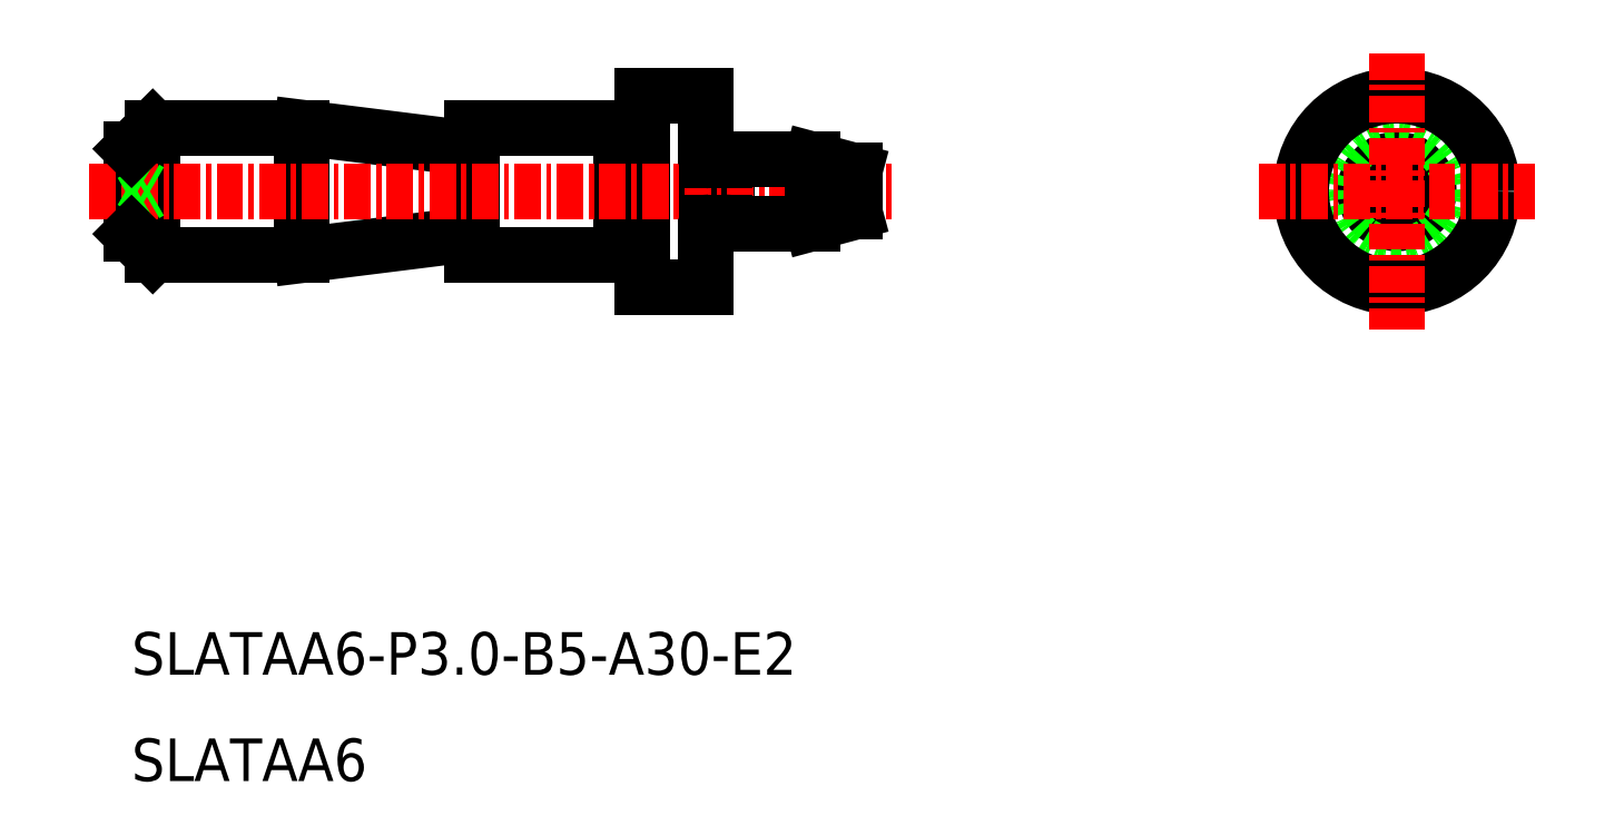
<metadata>
{"format":"dxf","ext":"dxf","renderer":"ezdxf+matplotlib","layout":"modelspace","background":"white","min_lineweight":24,"dpi":150}
</metadata>
<code>
0
SECTION
2
ENTITIES
0
LINE
8
0
10
-1775
20
-560.3
30
0
11
-1775
21
-560.6
31
0
0
LINE
8
0
10
-1775
20
-560.8
30
0
11
-1775
21
-560.6
31
0
0
LINE
8
0
10
-1781
20
-559.1
30
0
11
-1781
21
-562.1
31
0
0
LINE
8
0
10
-1777
20
-562.1
30
0
11
-1775
21
-561.6
31
0
0
LINE
8
0
10
-1777
20
-559.1
30
0
11
-1775
21
-559.6
31
0
0
LINE
8
CENTER
10
-1808
20
-563.6
30
0
11
-1808
21
-557.6
31
0
0
LINE
8
0
10
-1808
20
-557.6
30
0
11
-1801
21
-557.6
31
0
0
LINE
8
0
10
-1808
20
-563.6
30
0
11
-1801
21
-563.6
31
0
0
LINE
8
0
10
-1809
20
-562.6
30
0
11
-1809
21
-558.6
31
0
0
LINE
8
0
10
-1793
20
-562.6
30
0
11
-1801
21
-563.6
31
0
0
LINE
8
0
10
-1801
20
-557.6
30
0
11
-1793
21
-558.6
31
0
0
LINE
8
0
10
-1801
20
-557.6
30
0
11
-1801
21
-563.6
31
0
0
LINE
8
0
10
-1786
20
-557.6
30
0
11
-1786
21
-563.6
31
0
0
LINE
8
0
10
-1782
20
-556.1
30
0
11
-1782
21
-565.1
31
0
0
LINE
8
0
10
-1785
20
-556.1
30
0
11
-1785
21
-565.1
31
0
0
LINE
8
0
10
-1785
20
-565.1
30
0
11
-1782
21
-565.1
31
0
0
LINE
8
0
10
-1785
20
-556.1
30
0
11
-1782
21
-556.1
31
0
0
LINE
8
0
10
-1793
20
-557.6
30
0
11
-1786
21
-557.6
31
0
0
LINE
8
0
10
-1793
20
-563.6
30
0
11
-1786
21
-563.6
31
0
0
LINE
8
0
10
-1793
20
-557.6
30
0
11
-1793
21
-563.6
31
0
0
LINE
8
CENTER
10
-1811
20
-560.6
30
0
11
-1773
21
-560.6
31
0
0
TEXT
8
0
10
-1809
20
-588.3
30
0
40
2
1
SLATAA6
0
TEXT
8
0
10
-1809
20
-583.3
30
0
40
2
1
SLATAA6-P3-B5-A30-E2
0
LINE
8
0
10
-1809
20
-561.1
30
0
11
-1808
21
-560.6
31
0
0
LINE
8
0
10
-1809
20
-560.1
30
0
11
-1808
21
-560.6
31
0
0
LINE
8
0
10
-1809
20
-558.6
30
0
11
-1808
21
-557.6
31
0
0
LINE
8
0
10
-1809
20
-562.6
30
0
11
-1808
21
-563.6
31
0
0
CIRCLE
8
0
10
-1749
20
-560.6
30
0
40
0.25
0
CIRCLE
8
0
10
-1749
20
-560.6
30
0
40
0.9641
0
CIRCLE
8
0
10
-1749
20
-560.6
30
0
40
1.5
0
CIRCLE
8
0
10
-1749
20
-560.6
30
0
40
3
0
CIRCLE
8
0
10
-1749
20
-560.6
30
0
40
4.5
0
LINE
8
CENTER
10
-1749
20
-554.1
30
0
11
-1749
21
-567.1
31
0
0
LINE
8
CENTER
10
-1756
20
-560.6
30
0
11
-1743
21
-560.6
31
0
0
LINE
8
0
10
-1781
20
-562.1
30
0
11
-1777
21
-562.1
31
0
0
LINE
8
0
10
-1777
20
-562.1
30
0
11
-1777
21
-559.1
31
0
0
LINE
8
0
10
-1777
20
-559.1
30
0
11
-1781
21
-559.1
31
0
0
LINE
8
0
10
-1775
20
-561.6
30
0
11
-1775
21
-559.6
31
0
0
LINE
8
0
10
-1785
20
-557.7
30
0
11
-1786
21
-557.7
31
0
0
LINE
8
0
10
-1785
20
-563.5
30
0
11
-1786
21
-563.5
31
0
0
ARC
8
0
10
-1781
20
-558.9
30
0
40
0.2
50
270
51
311.4
0
ARC
8
0
10
-1782
20
-558.9
30
0
40
0.2
50
180
51
270
0
LINE
8
0
10
-1781
20
-559.1
30
0
11
-1782
21
-559.1
31
0
0
LINE
8
0
10
-1781
20
-562
30
0
11
-1782
21
-562
31
0
0
ARC
8
0
10
-1782
20
-562.2
30
0
40
0.2
50
90
51
180
0
ARC
8
0
10
-1781
20
-562.2
30
0
40
0.2
50
48.59
51
90
0
ENDSEC
0
EOF

</code>
